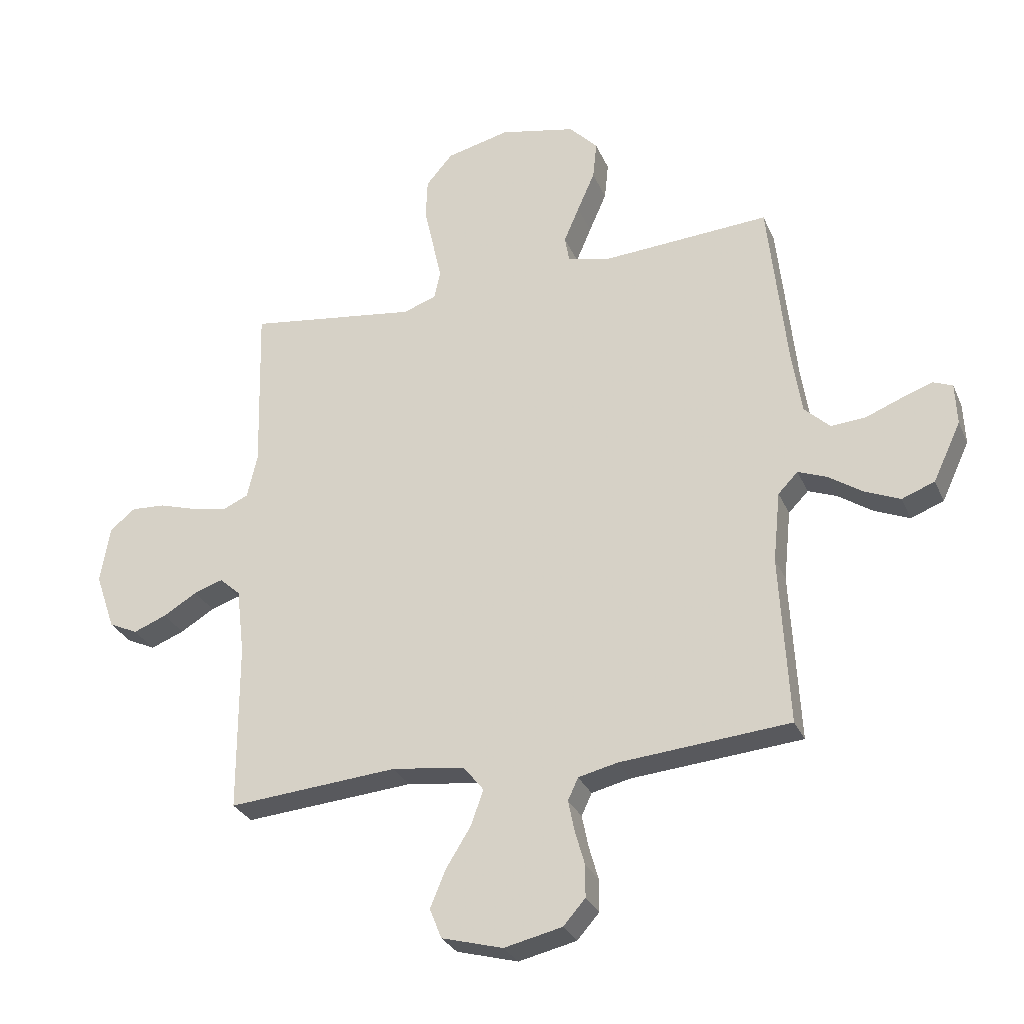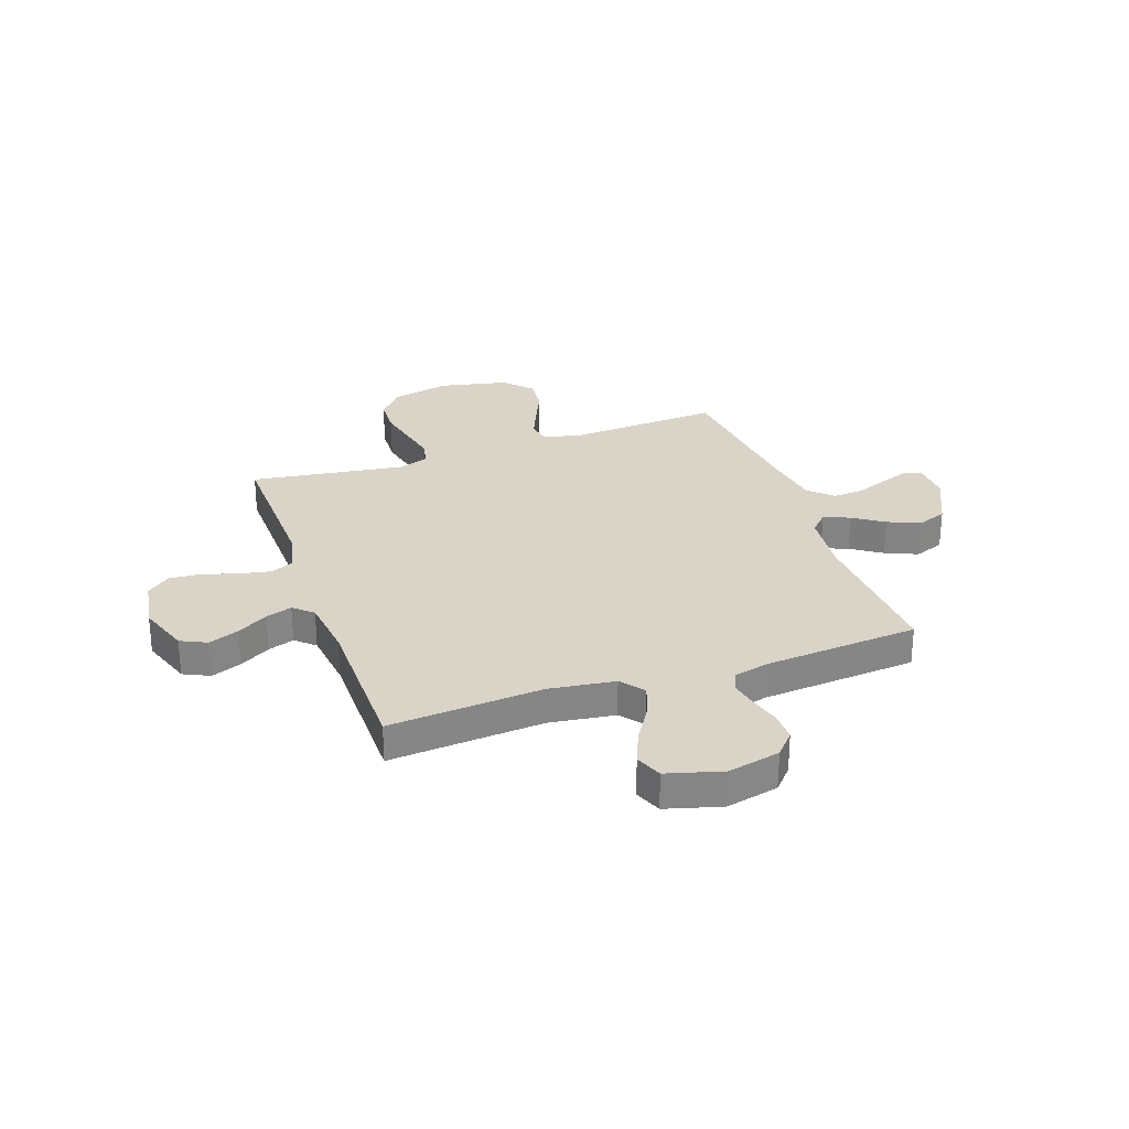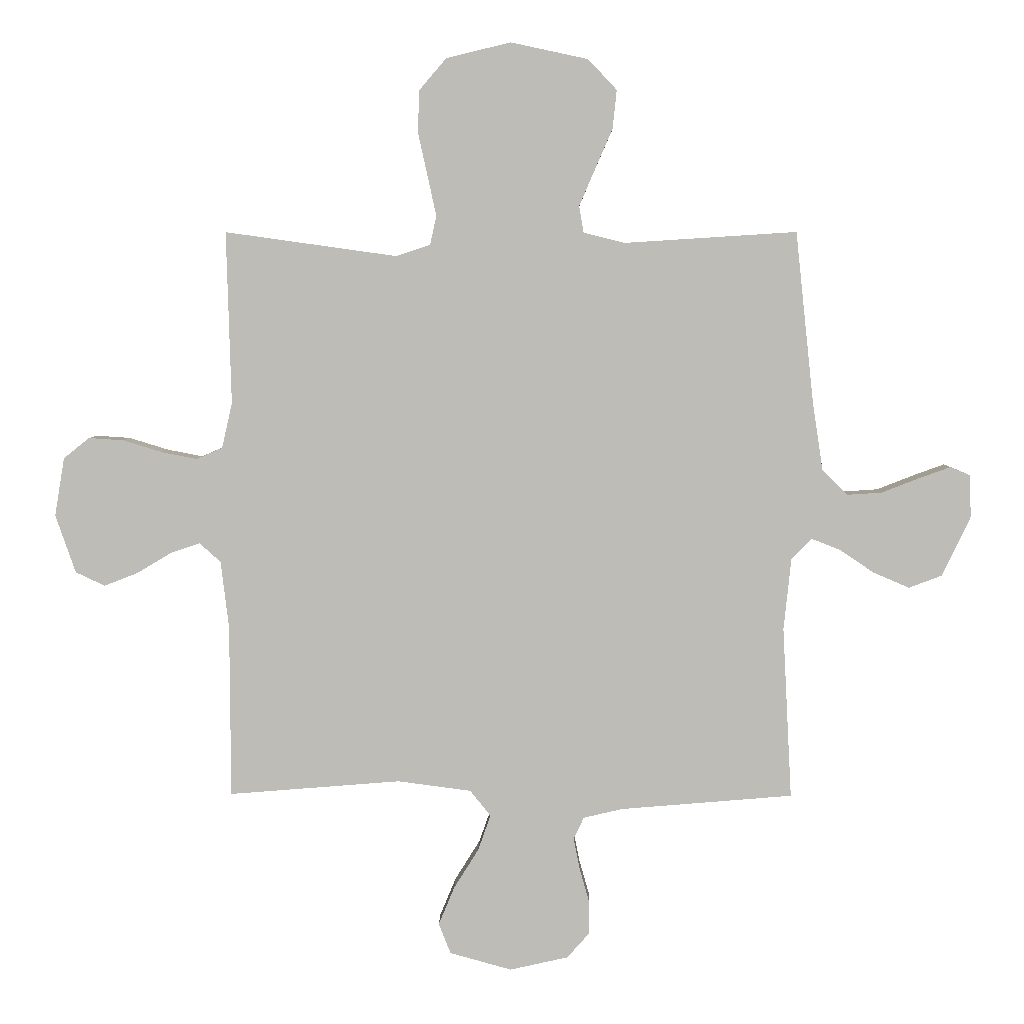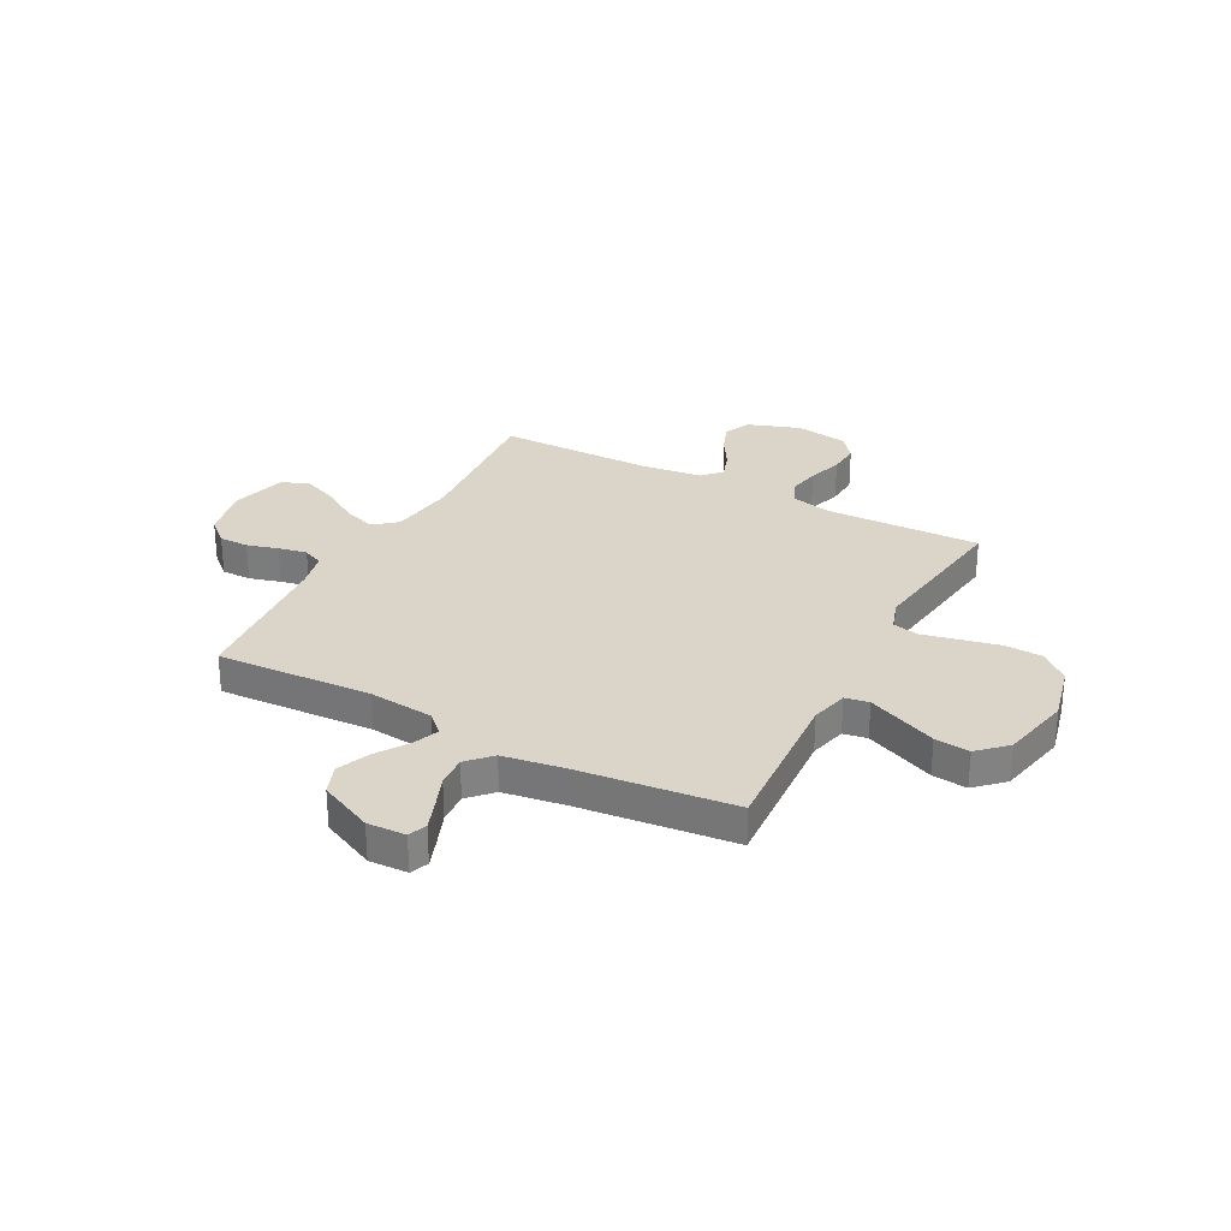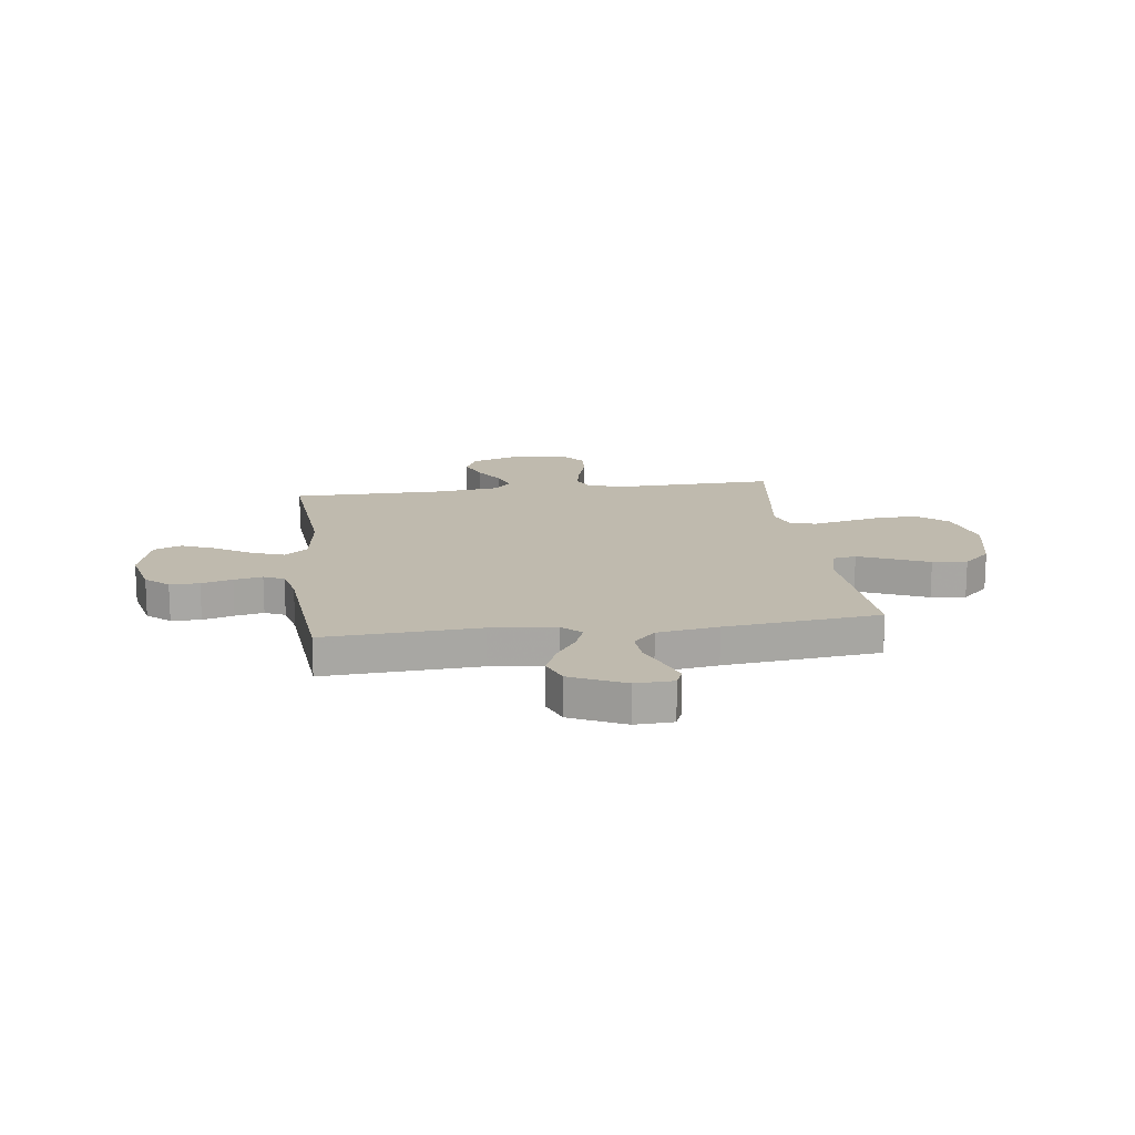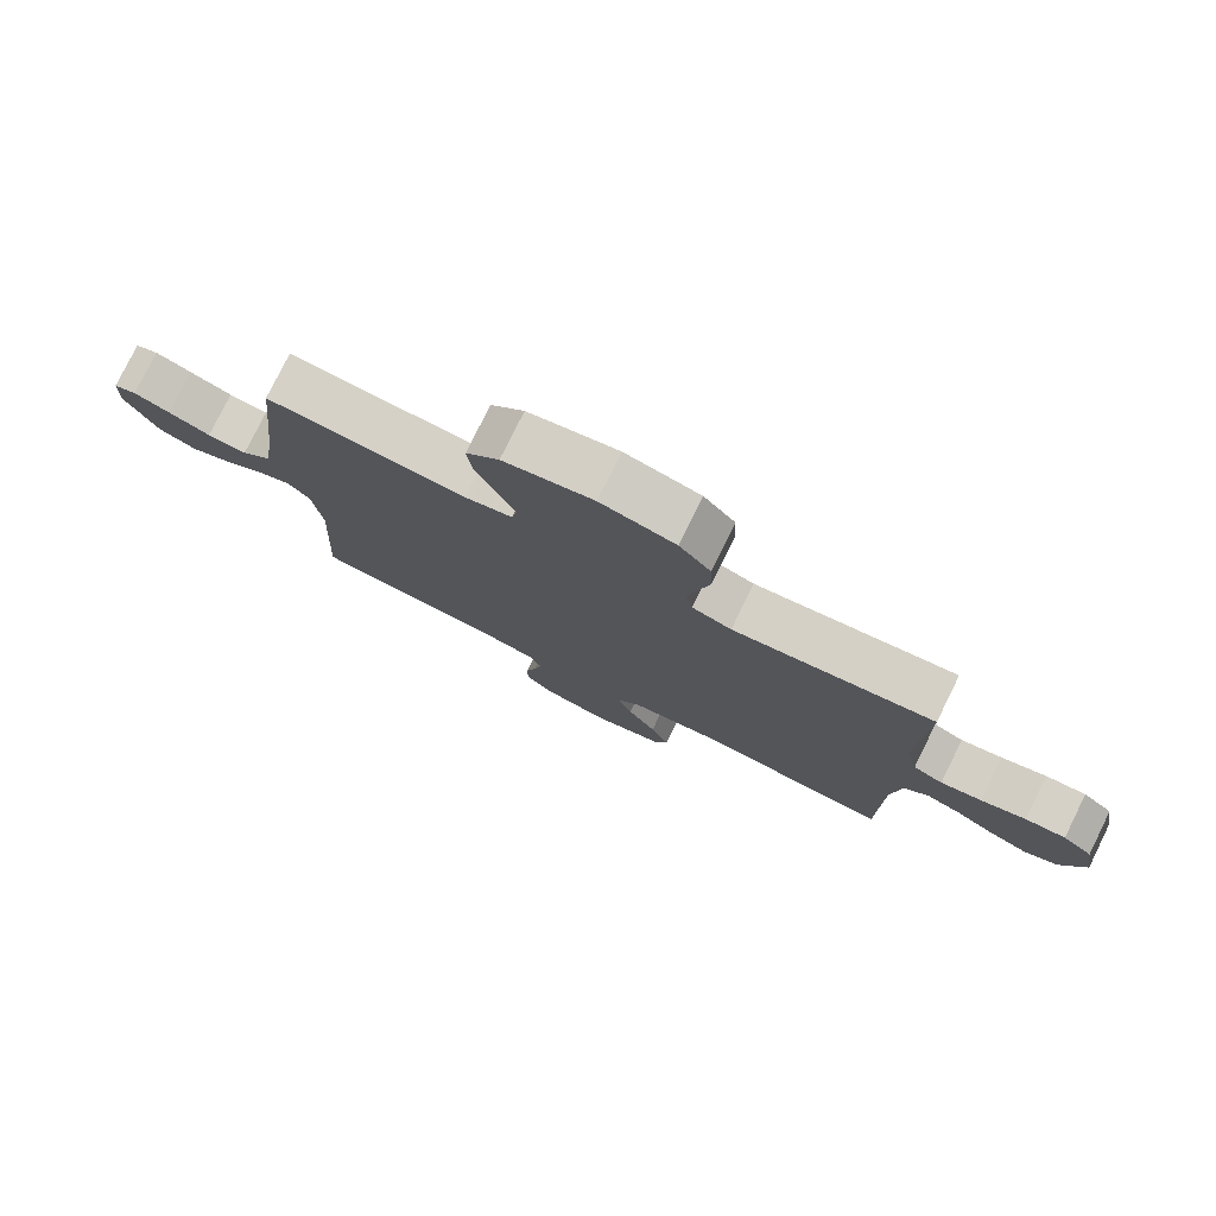
<metadata>
{"format":"obj","ext":"obj","renderer":"f3d","projection":"perspective","resolution":1024,"background":"white","views":[{"elev":-29.3,"azim":-159.7,"up":"+Z"},{"elev":28.4,"azim":160.8,"up":"+Y"},{"elev":5.2,"azim":-179.1,"up":"+Z"},{"elev":29.2,"azim":-62.1,"up":"+Y"},{"elev":15.8,"azim":-97.6,"up":"+Y"},{"elev":78.6,"azim":26.3,"up":"+Z"}]}
</metadata>
<code>
v -0.5 0.07 -0.5
v -0.484 0.07 -0.2
v -0.497 0.07 -0.075
v -0.532 0.07 -0.039
v -0.583 0.07 -0.059
v -0.642 0.07 -0.099
v -0.705 0.07 -0.126
v -0.763 0.07 -0.104
v -0.812 0.07 0
v -0.809 0.07 0.074
v -0.774 0.07 0.088
v -0.719 0.07 0.068
v -0.655 0.07 0.043
v -0.595 0.07 0.039
v -0.55 0.07 0.082
v -0.532 0.07 0.2
v -0.5 0.07 0.5
v -0.2 0.07 0.481
v -0.128 0.07 0.499
v -0.12 0.07 0.545
v -0.147 0.07 0.608
v -0.178 0.07 0.679
v -0.185 0.07 0.746
v -0.135 0.07 0.799
v 0 0.07 0.828
v 0.112 0.07 0.801
v 0.159 0.07 0.746
v 0.162 0.07 0.674
v 0.145 0.07 0.597
v 0.13 0.07 0.528
v 0.141 0.07 0.478
v 0.2 0.07 0.458
v 0.5 0.07 0.5
v 0.492 0.07 0.2
v 0.51 0.07 0.121
v 0.555 0.07 0.101
v 0.617 0.07 0.113
v 0.685 0.07 0.134
v 0.746 0.07 0.138
v 0.791 0.07 0.102
v 0.808 0.07 0
v 0.773 0.07 -0.101
v 0.722 0.07 -0.125
v 0.663 0.07 -0.102
v 0.603 0.07 -0.066
v 0.552 0.07 -0.049
v 0.515 0.07 -0.082
v 0.501 0.07 -0.2
v 0.5 0.07 -0.5
v 0.2 0.07 -0.476
v 0.072 0.07 -0.493
v 0.036 0.07 -0.538
v 0.058 0.07 -0.6
v 0.101 0.07 -0.669
v 0.129 0.07 -0.736
v 0.108 0.07 -0.789
v 0 0.07 -0.819
v -0.102 0.07 -0.796
v -0.141 0.07 -0.752
v -0.141 0.07 -0.695
v -0.124 0.07 -0.635
v -0.113 0.07 -0.58
v -0.131 0.07 -0.541
v -0.2 0.07 -0.525
v -0.5 0 -0.5
v -0.484 0 -0.2
v -0.497 0 -0.075
v -0.532 0 -0.039
v -0.583 0 -0.059
v -0.642 0 -0.099
v -0.705 0 -0.126
v -0.763 0 -0.104
v -0.812 0 0
v -0.809 0 0.074
v -0.774 0 0.088
v -0.719 0 0.068
v -0.655 0 0.043
v -0.595 0 0.039
v -0.55 0 0.082
v -0.532 0 0.2
v -0.5 0 0.5
v -0.2 0 0.481
v -0.128 0 0.499
v -0.12 0 0.545
v -0.147 0 0.608
v -0.178 0 0.679
v -0.185 0 0.746
v -0.135 0 0.799
v 0 0 0.828
v 0.112 0 0.801
v 0.159 0 0.746
v 0.162 0 0.674
v 0.145 0 0.597
v 0.13 0 0.528
v 0.141 0 0.478
v 0.2 0 0.458
v 0.5 0 0.5
v 0.492 0 0.2
v 0.51 0 0.121
v 0.555 0 0.101
v 0.617 0 0.113
v 0.685 0 0.134
v 0.746 0 0.138
v 0.791 0 0.102
v 0.808 0 0
v 0.773 0 -0.101
v 0.722 0 -0.125
v 0.663 0 -0.102
v 0.603 0 -0.066
v 0.552 0 -0.049
v 0.515 0 -0.082
v 0.501 0 -0.2
v 0.5 0 -0.5
v 0.2 0 -0.476
v 0.072 0 -0.493
v 0.036 0 -0.538
v 0.058 0 -0.6
v 0.101 0 -0.669
v 0.129 0 -0.736
v 0.108 0 -0.789
v 0 0 -0.819
v -0.102 0 -0.796
v -0.141 0 -0.752
v -0.141 0 -0.695
v -0.124 0 -0.635
v -0.113 0 -0.58
v -0.131 0 -0.541
v -0.2 0 -0.525
f 58 59 60 61
f 58 61 62
f 57 58 62
f 56 57 62 63
f 53 54 55 56
f 52 53 56 63
f 48 49 50
f 47 48 50 51
f 42 43 44 45
f 42 45 46
f 41 42 46
f 40 41 46
f 37 38 39 40
f 36 37 40 46
f 35 36 46 47
f 32 33 34
f 31 32 34 35
f 26 27 28 29
f 26 29 30
f 25 26 30
f 24 25 30 31
f 21 22 23 24
f 20 21 24 31
f 16 17 18
f 15 16 18 19
f 10 11 12 13
f 8 9 10 13
f 8 13 14
f 5 6 7 8
f 4 5 8 14
f 3 4 14 15
f 64 1 2
f 64 2 3
f 51 52 63 64
f 19 20 31 35
f 35 47 51 64
f 19 35 64
f 3 15 19 64
f 125 124 123 122
f 126 125 122
f 126 122 121
f 127 126 121 120
f 120 119 118 117
f 127 120 117 116
f 114 113 112
f 115 114 112 111
f 109 108 107 106
f 110 109 106
f 110 106 105
f 110 105 104
f 104 103 102 101
f 110 104 101 100
f 111 110 100 99
f 98 97 96
f 99 98 96 95
f 93 92 91 90
f 94 93 90
f 94 90 89
f 95 94 89 88
f 88 87 86 85
f 95 88 85 84
f 82 81 80
f 83 82 80 79
f 77 76 75 74
f 77 74 73 72
f 78 77 72
f 72 71 70 69
f 78 72 69 68
f 79 78 68 67
f 66 65 128
f 67 66 128
f 128 127 116 115
f 99 95 84 83
f 128 115 111 99
f 128 99 83
f 128 83 79 67
f 1 65 66 2
f 2 66 67 3
f 3 67 68 4
f 4 68 69 5
f 5 69 70 6
f 6 70 71 7
f 7 71 72 8
f 8 72 73 9
f 9 73 74 10
f 10 74 75 11
f 11 75 76 12
f 12 76 77 13
f 13 77 78 14
f 14 78 79 15
f 15 79 80 16
f 16 80 81 17
f 17 81 82 18
f 18 82 83 19
f 19 83 84 20
f 20 84 85 21
f 21 85 86 22
f 22 86 87 23
f 23 87 88 24
f 24 88 89 25
f 25 89 90 26
f 26 90 91 27
f 27 91 92 28
f 28 92 93 29
f 29 93 94 30
f 30 94 95 31
f 31 95 96 32
f 32 96 97 33
f 33 97 98 34
f 34 98 99 35
f 35 99 100 36
f 36 100 101 37
f 37 101 102 38
f 38 102 103 39
f 39 103 104 40
f 40 104 105 41
f 41 105 106 42
f 42 106 107 43
f 43 107 108 44
f 44 108 109 45
f 45 109 110 46
f 46 110 111 47
f 47 111 112 48
f 48 112 113 49
f 49 113 114 50
f 50 114 115 51
f 51 115 116 52
f 52 116 117 53
f 53 117 118 54
f 54 118 119 55
f 55 119 120 56
f 56 120 121 57
f 57 121 122 58
f 58 122 123 59
f 59 123 124 60
f 60 124 125 61
f 61 125 126 62
f 62 126 127 63
f 63 127 128 64
f 64 128 65 1

</code>
